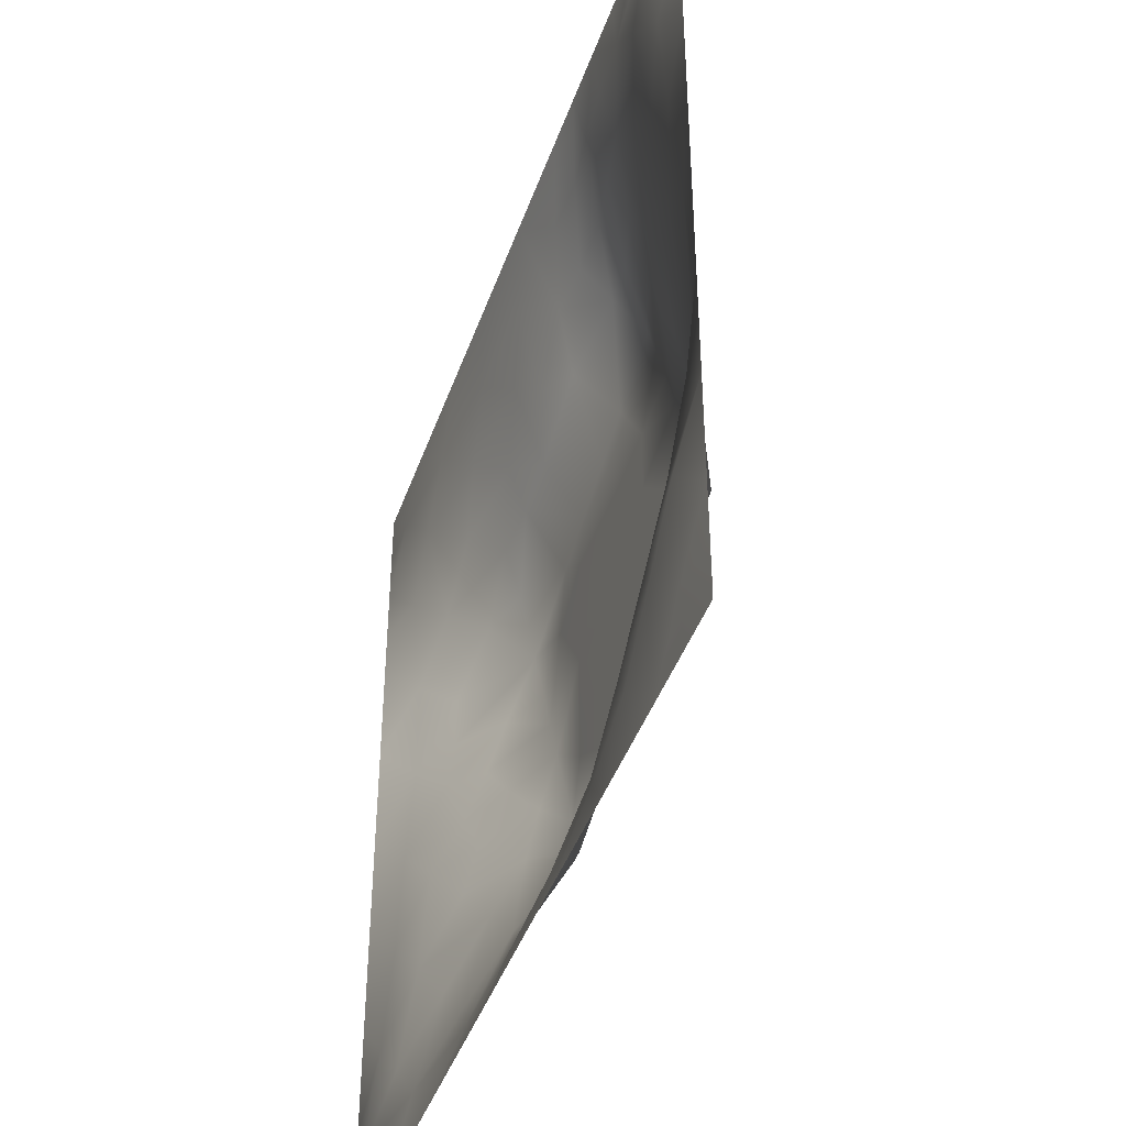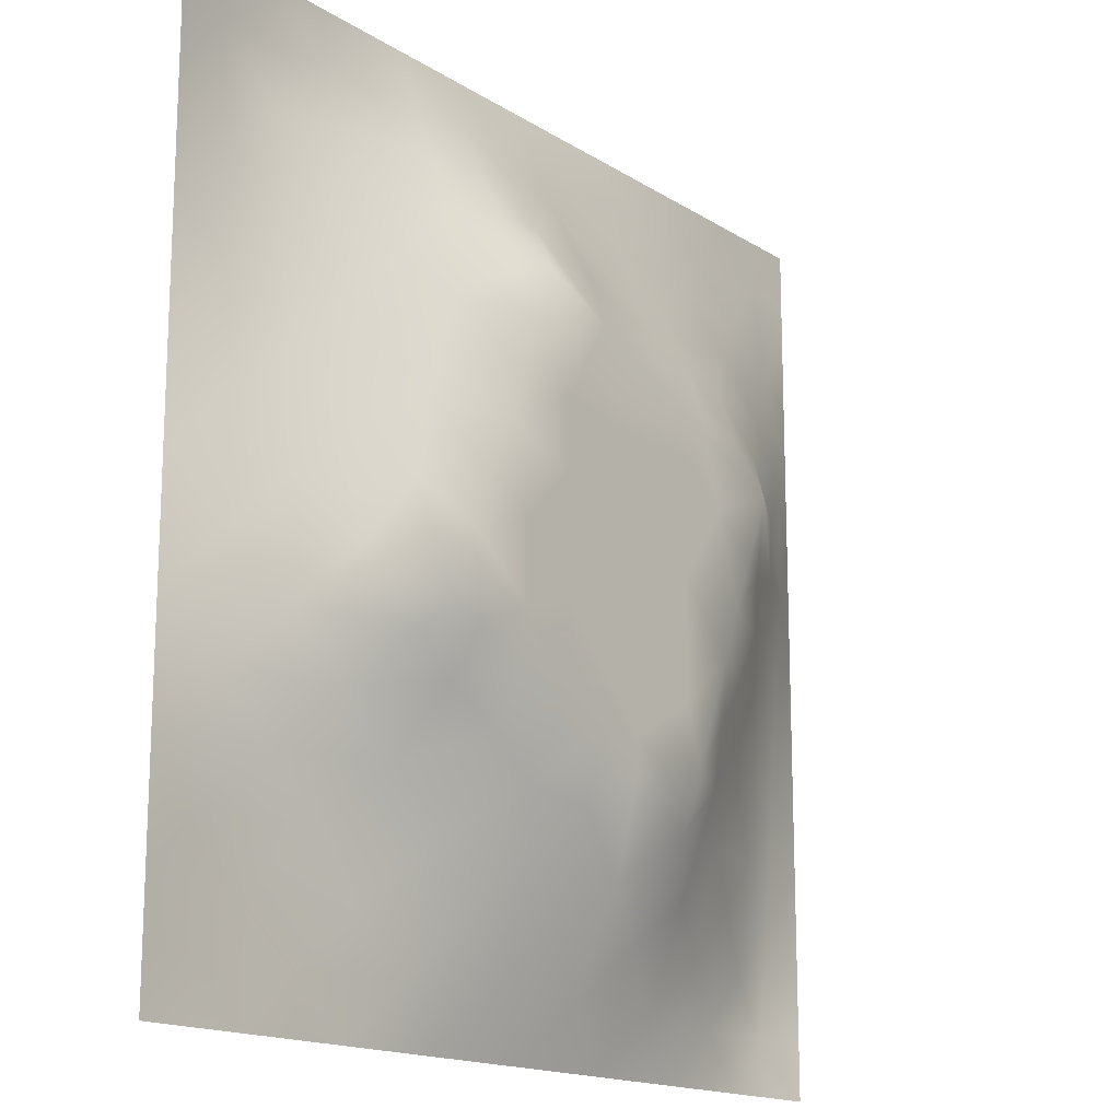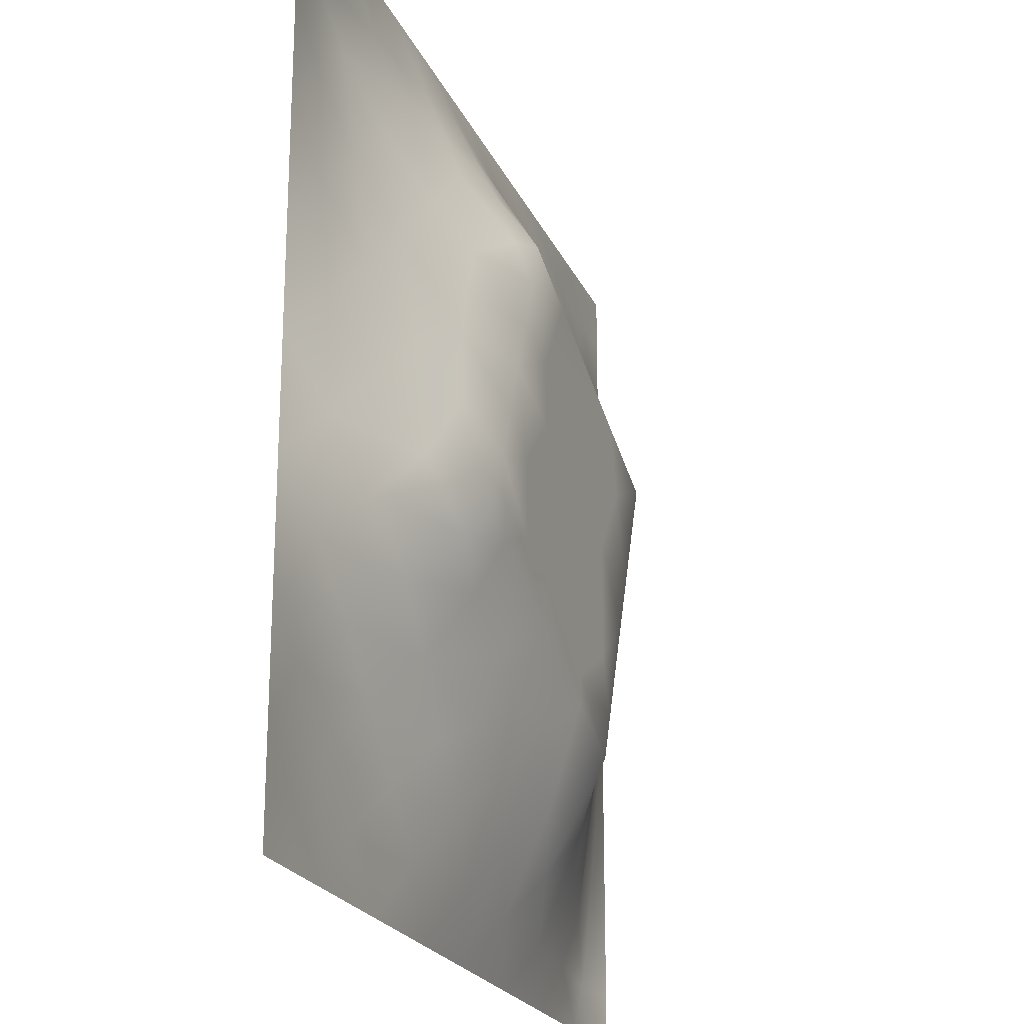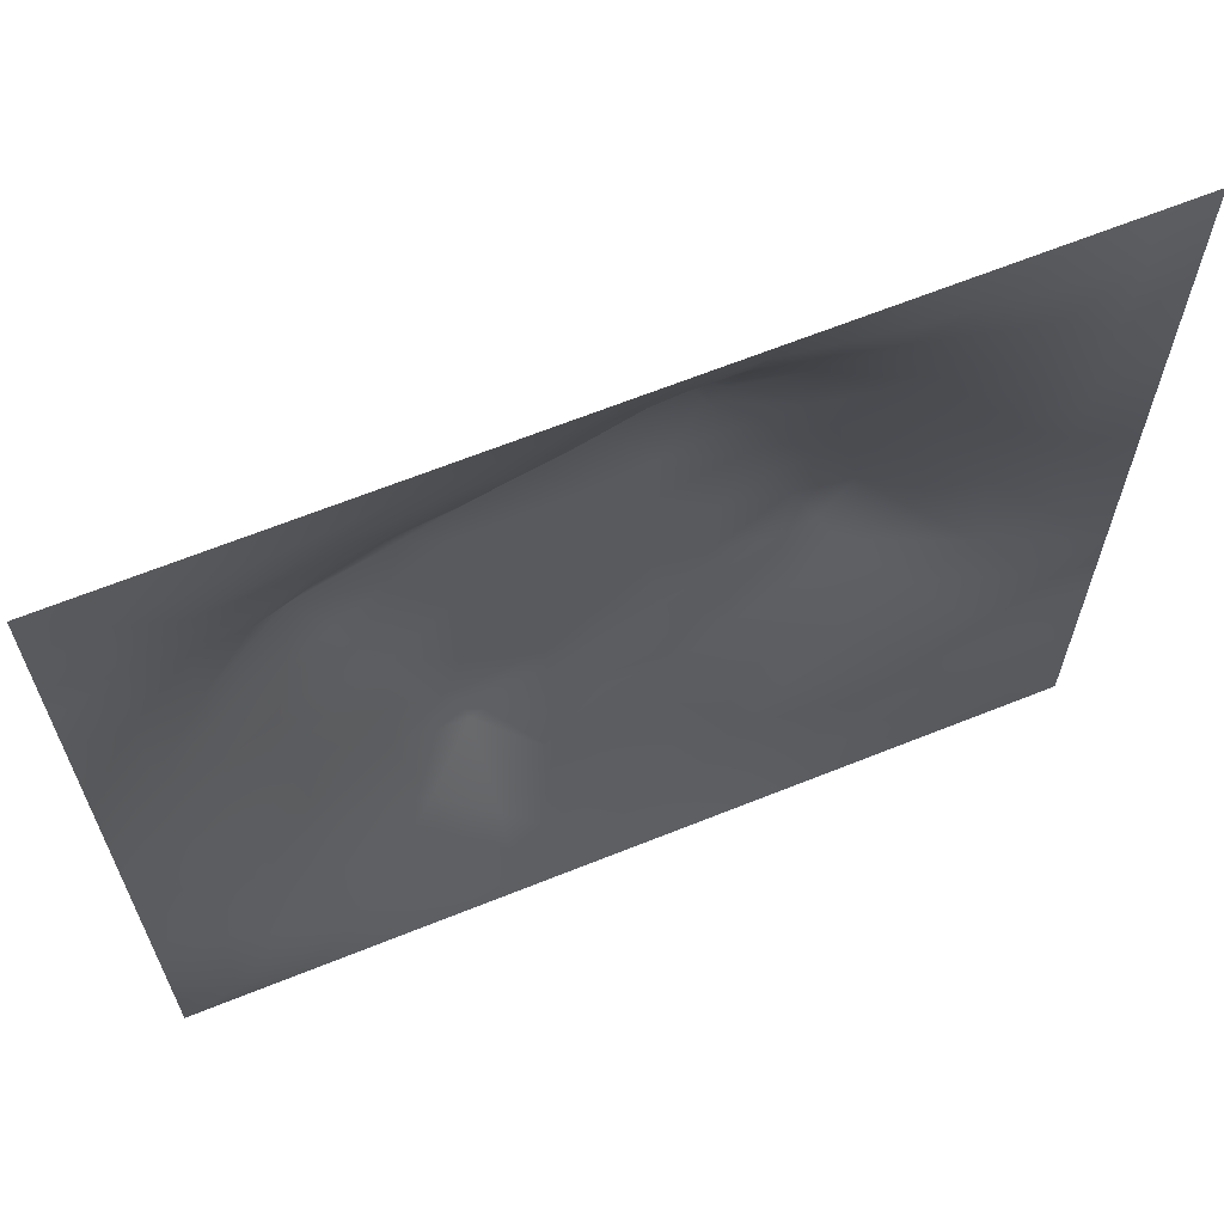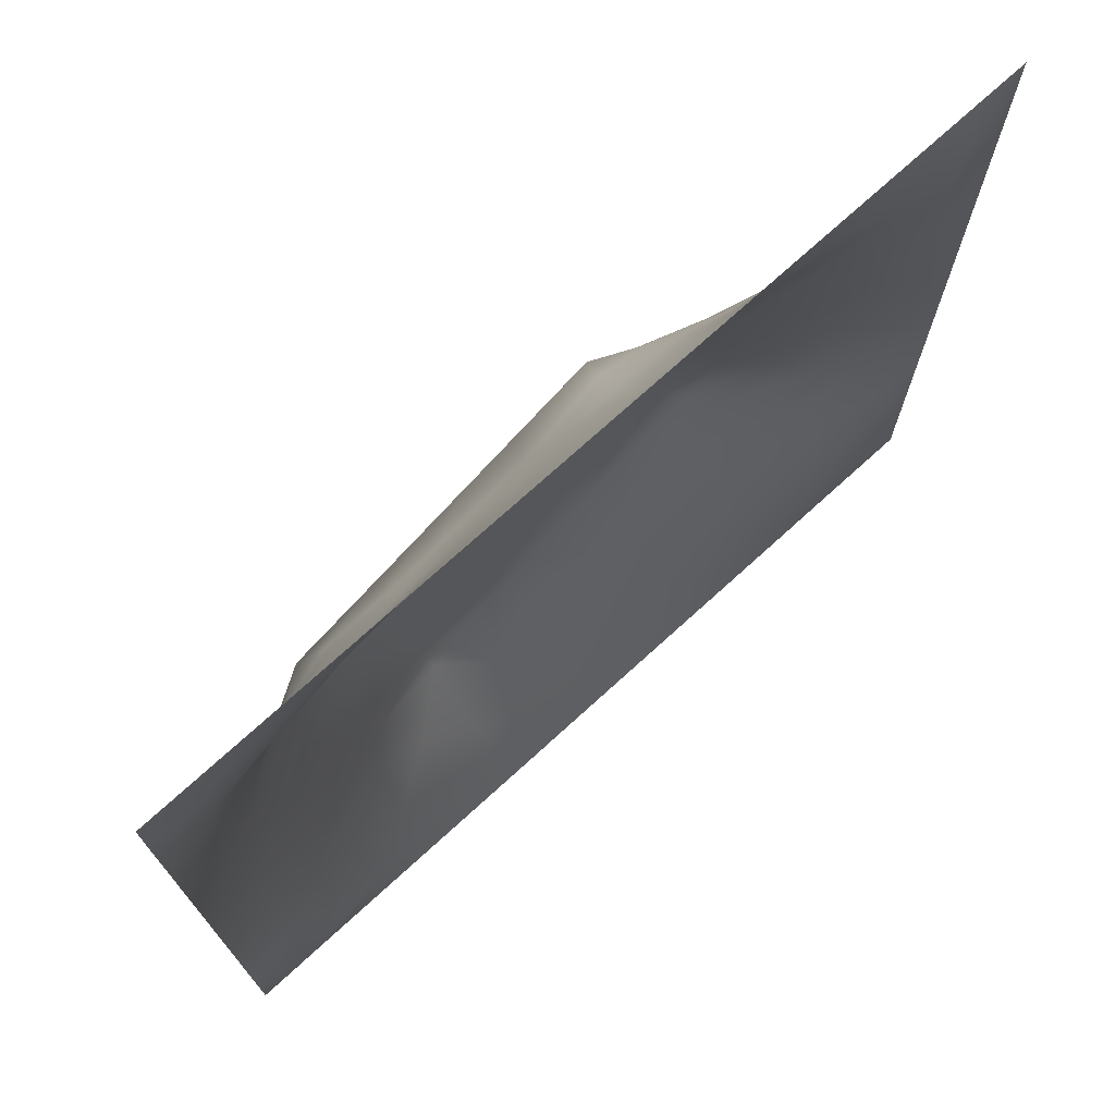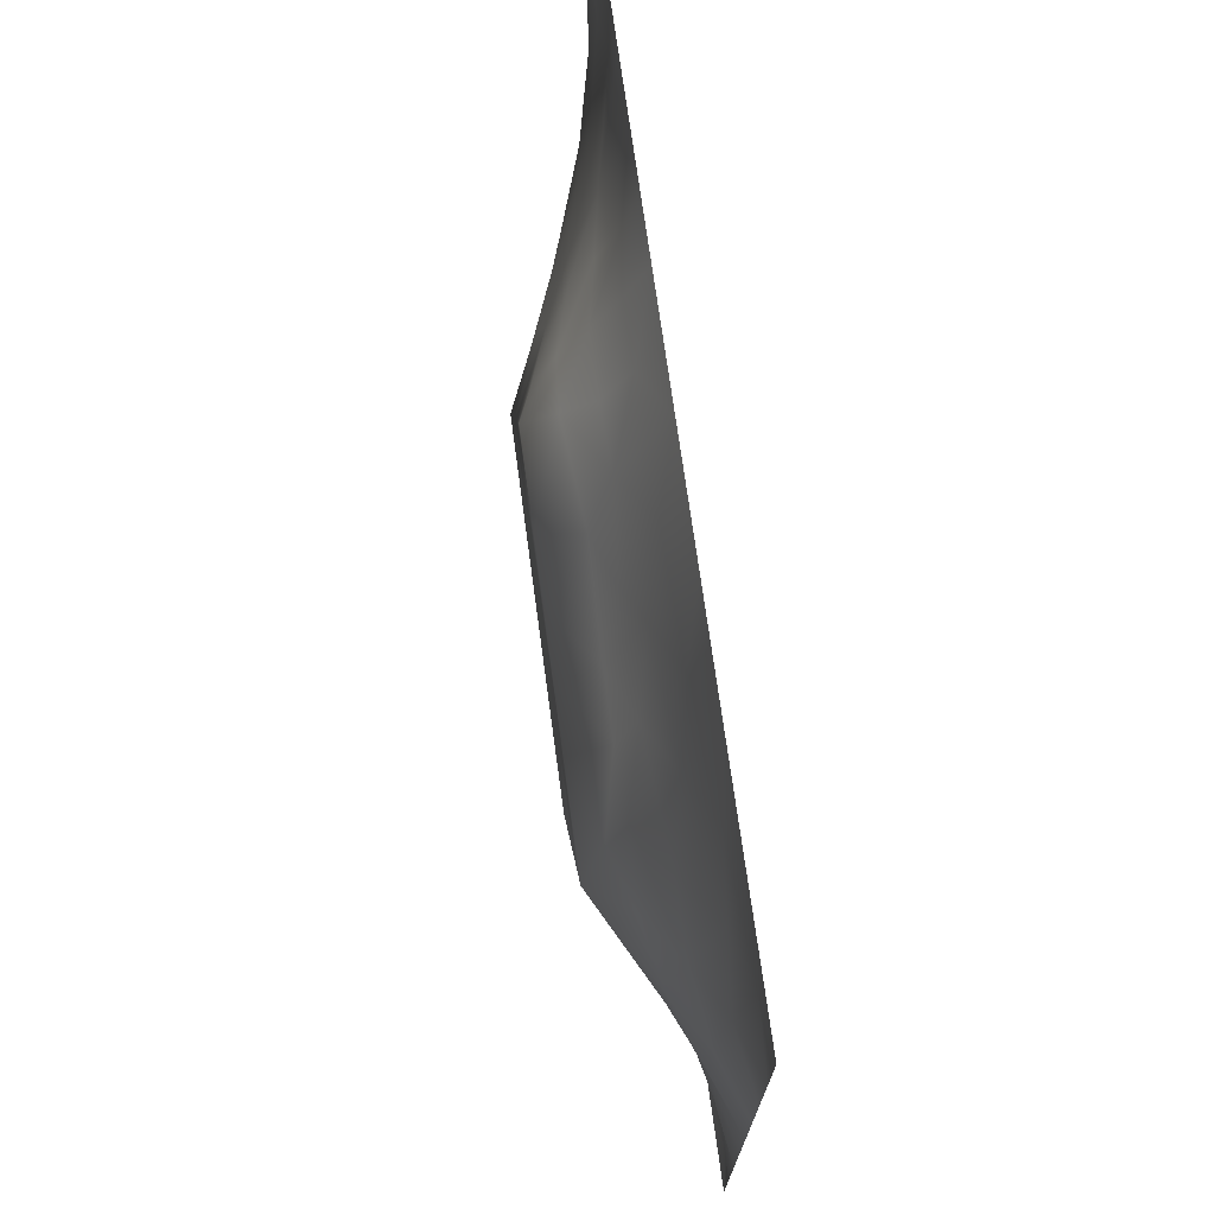
<metadata>
{"format":"obj","ext":"obj","renderer":"f3d","projection":"perspective","resolution":1024,"background":"white","views":[{"elev":-43.4,"azim":-108.8,"up":"+Y"},{"elev":-16.0,"azim":-52.2,"up":"+Y"},{"elev":-22.0,"azim":-70.9,"up":"+Y"},{"elev":65.5,"azim":158.0,"up":"+Y"},{"elev":73.5,"azim":137.7,"up":"+Y"},{"elev":73.7,"azim":82.0,"up":"+Y"}]}
</metadata>
<code>
v -0 0 -0
v 1 0 -0
v -0 1 0
v 1 1 0
v 0.5 0.4995 0.1145
v -0 0.5 0
v 0.5 1 0
v 1 0.5 0
v 0.5 -0 0
v 0.2503 0.7517 0.05073
v 0.7548 0.7526 0.07047
v 0.2486 0.2499 0.04889
v 0.7524 0.246 0.06267
v 0.75 0 0
v 0.25 0 0
v 1 0.75 0
v 1 0.25 0
v 0.25 1 0
v 0.75 1 0
v 0 0.25 0
v 0 0.75 -0
v 0.3645 0.218 0.06395
v 0.6305 0.7725 0.07371
v 0.7125 0.3584 0.09893
v 0.3638 0.3571 0.1147
v 0.8736 0.3755 0.03194
v 0.6263 0.1207 0.04681
v 0.6306 0.3685 0.1145
v 0.8743 0.1252 0.004647
v 0.3755 0.1242 0.03522
v 0.1264 0.1266 -0.001641
v 0.7583 0.6909 0.09078
v 0.8814 0.6261 0.05534
v 0.6308 0.6294 0.1145
v 0.8749 0.8738 0.01145
v 0.3736 0.8803 0.04943
v 0.2582 0.6011 0.08304
v 0.1265 0.8739 -0.001446
v 0.126 0.624 0.02895
v 0.6247 0.8747 0.03767
v 0.121 0.374 0.04347
v 0.2513 0.1265 0.01531
v 0.8786 0.7508 0.04037
v 0.874 0.2499 0.02217
v 0.2503 0.8758 0.02484
v 0.7504 0.8745 0.02901
v 0.1254 0.2511 0.01732
v 0.1269 0.7489 0.01474
v 0.3025 0.7185 0.07881
v 0.3119 0.8777 0.03713
v 1 0.0625 -0
v 0.8774 0.5007 0.04679
v 0.3618 0.6529 0.1147
v 0.3709 0.7603 0.09988
v 0 0.375 0
v 0.4991 0.8776 0.04761
v 0.4998 0.6303 0.1145
v 0.2407 0.3703 0.09491
v 0.122 0.4992 0.04467
v 0.3693 0.4994 0.1145
v 0.6307 0.2369 0.1088
v 0.5011 0.1225 0.04455
v 0.5002 0.3691 0.1145
v 0 0.625 0
v 0 0.875 0
v 0 0.125 0
v 0.625 1 0
v 0.875 1 0
v 0.125 1 0
v 0.375 1 0
v 1 0.375 0
v 1 0.125 0
v 1 0.875 0
v 1 0.625 0
v 0.375 0 0
v 0.125 0 0
v 0.875 0 0
v 0.625 0 0
v 0.7512 0.122 0.03349
v 0.6308 0.4993 0.1145
v 0.315 0.5338 0.1147
v 0.06239 0.313 0.01257
v 0.1806 0.4354 0.07334
v 0.1834 0.3107 0.0541
v 0.06082 0.4371 0.0224
v 0.6873 0.9373 0.01722
v 0.6889 0.8125 0.05271
v 0.5621 0.9376 0.02029
v 0.06391 0.6866 0.007584
v 0.1883 0.6874 0.04121
v 0.06231 0.562 0.01776
v 0.1881 0.9371 0.003544
v 0.1889 0.8122 0.02096
v 0.06277 0.9372 -0.01014
v 0.4347 0.565 0.1145
v 0.837 0.4234 0.05589
v 0.9375 0 -0
v 0.3106 0.8174 0.05938
v 0.4371 0.9384 0.02204
v 0.9385 0.8124 0.01497
v 0.8154 0.8143 0.04292
v 0.9371 0.937 0.000356
v 0.0625 0 -0
v 0.5653 0.5646 0.1145
v 0.3864 0.7155 0.1147
v 0.1875 1 0
v 0.8199 0.69 0.07311
v 0.9407 0.5628 0.02831
v 0.4944 0.7345 0.1147
v 0.8811 0.689 0.05154
v 0.4345 0.4344 0.1145
v 0.1885 0.06366 -0.001311
v 0.06298 0.06302 -0.001828
v 0.1888 0.1894 0.01665
v 0.313 0.06259 0.01352
v 0.3127 0.1876 0.042
v 0.4381 0.06199 0.01926
v 0.8121 0.06269 0.005497
v 0.9373 0.06264 -0.0103
v 0.2992 0.3824 0.1147
v 0.5654 0.4341 0.1145
v 0.5237 0.8076 0.07205
v 0.565 0.1813 0.07363
v 0.6902 0.1811 0.06506
v 0.563 0.06153 0.02118
v 0.9366 0.3129 0.01284
v 0.8135 0.311 0.05078
v 0.9372 0.438 0.01837
v 0.313 0.9377 0.01437
v 0.3125 1 0
v 0.8137 0.1854 0.03368
v 0.8028 0.3712 0.06258
v 0.6877 0.06117 0.01915
v 0.8007 0.5415 0.08951
v 0.9365 0.188 0.002718
v 0.438 0.1847 0.06136
v 0.0635 0.1888 -0.003473
v 0.0625 1 0
v 0.9411 0.6879 0.02733
v 0.6781 0.3671 0.1147
v 0.06367 0.8117 -5.8e-05
v 0.8121 0.9366 0.007877
v 0.185 0.5619 0.06008
v 0.7247 0.4853 0.1147
v 0.7016 0.4268 0.1147
v 0.6333 0.2509 0.1147
v 0.261 0.3967 0.1147
v 0.779 0.6233 0.1147
v 0.4067 0.769 0.1147
v 0.6742 0.6637 0.1147
v 0.5796 0.8312 0.05453
v 0.2916 0.3299 0.08646
v 0.3387 0.5939 0.1147
v 0.7174 0.2949 0.08667
v 0.1809 0.4874 0.06688
v 0.4332 0.6407 0.1146
v 0.2799 0.6593 0.07798
v 0.6923 0.7597 0.07389
v 0.4247 0.3331 0.1147
v 0.6135 0.6876 0.1147
v 0.6532 0.3027 0.1147
v 0.3612 0.2912 0.08656
v 0.4856 0.3091 0.1147
v 0.5535 0.7112 0.1147
v 0.4176 0.2528 0.08238
v 0.4228 0.8247 0.08184
v 0.8186 0.4818 0.07406
v 0.5467 0.3201 0.1146
v 0.8805 0.5632 0.05465
v 0.7725 0.4229 0.08517
v 0.2397 0.5144 0.08856
v 0.2915 0.4743 0.1147
v 0.6917 0.5867 0.1146
v 1 0.9375 0
v 1 0.8125 0
v 0.7481 0.5448 0.1147
v 0.3716 0.8216 0.07762
v 0.3748 0.9395 0.02286
v 0.4362 0.8792 0.05038
v 0.3696 0.4139 0.1146
v 0.1206 0.4365 0.04764
v 0.5448 0.2858 0.1147
v 0.4934 0.2448 0.08941
v 0.2507 0.9369 0.007072
v -0 0.0625 -0
f 54 149 177
f 14 77 118
f 41 58 83
f 34 80 173
f 180 120 25
f 72 17 135
f 116 22 12
f 85 181 59
f 107 32 148
f 111 180 159
f 147 171 83
f 12 114 116
f 107 148 33
f 125 62 9
f 99 179 56
f 148 134 169
f 115 15 75
f 169 134 52
f 130 18 129
f 106 69 92
f 22 30 136
f 167 52 134
f 159 165 163
f 165 22 136
f 29 131 118
f 38 94 141
f 42 116 114
f 116 30 22
f 115 30 42
f 42 112 115
f 1 103 113
f 84 58 41
f 50 45 98
f 125 78 27
f 25 152 162
f 120 152 25
f 165 162 22
f 172 147 120
f 122 151 56
f 84 12 152
f 182 183 123
f 168 121 63
f 4 68 102
f 63 159 163
f 159 25 162
f 159 162 165
f 60 172 180
f 120 180 172
f 28 145 80
f 172 60 81
f 84 152 58
f 58 152 120
f 60 95 153
f 139 110 33
f 73 102 100
f 116 42 30
f 143 171 37
f 81 37 171
f 157 37 153
f 163 182 168
f 85 55 41
f 167 134 144
f 17 126 135
f 122 166 109
f 79 124 133
f 27 133 124
f 61 154 146
f 161 146 154
f 55 82 41
f 149 109 166
f 20 66 137
f 55 20 82
f 176 144 134
f 21 141 65
f 114 31 42
f 59 39 91
f 74 16 139
f 49 98 10
f 40 86 88
f 21 89 141
f 92 38 45
f 67 88 86
f 53 157 153
f 178 99 70
f 66 185 113
f 180 111 60
f 60 153 81
f 65 141 94
f 29 119 135
f 62 125 123
f 45 10 98
f 90 48 39
f 117 30 75
f 103 76 113
f 35 100 102
f 48 141 89
f 24 140 161
f 82 20 47
f 173 176 148
f 48 38 141
f 25 159 180
f 139 33 108
f 89 39 48
f 112 42 31
f 74 139 108
f 6 91 64
f 146 182 61
f 93 38 48
f 122 56 166
f 93 10 45
f 143 39 59
f 27 123 125
f 37 90 143
f 77 119 118
f 49 54 98
f 157 10 90
f 64 89 21
f 47 84 82
f 6 85 91
f 59 91 85
f 41 82 84
f 6 55 85
f 44 135 126
f 143 59 155
f 62 123 183
f 134 148 176
f 119 29 118
f 104 95 5
f 107 110 43
f 53 49 157
f 178 129 36
f 37 81 153
f 157 49 10
f 93 45 38
f 135 44 29
f 105 49 53
f 105 149 54
f 105 54 49
f 131 29 44
f 70 130 178
f 154 24 161
f 5 95 111
f 165 136 183
f 60 111 95
f 129 178 130
f 62 183 136
f 133 27 78
f 53 156 105
f 57 95 104
f 158 150 32
f 113 31 66
f 9 117 75
f 185 1 113
f 99 178 179
f 148 150 173
f 88 151 40
f 45 50 129
f 69 94 92
f 57 156 95
f 50 36 129
f 28 140 145
f 80 34 104
f 36 179 178
f 150 160 34
f 32 150 148
f 51 72 119
f 80 104 5
f 3 65 94
f 8 108 128
f 184 18 92
f 57 109 156
f 2 51 119
f 170 144 145
f 132 170 24
f 39 89 91
f 38 92 94
f 172 81 171
f 152 12 162
f 99 56 7
f 34 160 57
f 48 90 93
f 112 31 76
f 145 24 170
f 11 32 107
f 158 32 11
f 137 66 31
f 87 46 40
f 88 7 56
f 57 160 164
f 101 11 43
f 144 173 80
f 147 58 120
f 145 144 80
f 10 93 90
f 107 43 11
f 142 46 35
f 102 142 35
f 68 142 102
f 84 47 12
f 170 132 96
f 40 46 86
f 86 46 142
f 19 86 142
f 131 44 13
f 23 160 158
f 23 87 40
f 23 158 87
f 158 160 150
f 158 11 87
f 151 23 40
f 23 164 160
f 88 56 151
f 147 172 171
f 15 115 112
f 127 13 44
f 7 88 67
f 114 12 47
f 7 70 99
f 19 67 86
f 68 19 142
f 101 35 46
f 137 47 20
f 72 135 119
f 174 4 102
f 175 73 100
f 8 74 108
f 79 13 124
f 52 128 108
f 83 155 181
f 96 128 52
f 167 96 52
f 76 15 112
f 28 168 161
f 128 71 8
f 143 90 39
f 44 126 26
f 126 17 71
f 127 44 26
f 47 137 114
f 138 3 94
f 31 114 137
f 132 127 26
f 154 132 24
f 34 173 150
f 97 2 119
f 96 132 26
f 117 9 62
f 96 26 128
f 45 184 92
f 105 156 109
f 144 170 167
f 179 166 56
f 123 61 182
f 24 145 140
f 64 91 89
f 121 28 80
f 161 140 28
f 121 80 5
f 168 28 121
f 121 5 111
f 63 121 111
f 63 111 159
f 168 63 163
f 109 164 122
f 11 101 87
f 177 166 36
f 27 124 61
f 124 154 61
f 118 133 14
f 154 127 132
f 96 167 170
f 146 161 168
f 154 13 127
f 124 13 154
f 62 136 117
f 123 27 61
f 30 117 136
f 57 164 109
f 59 181 155
f 179 36 166
f 79 118 131
f 162 12 22
f 115 75 30
f 71 128 126
f 26 126 128
f 16 100 139
f 43 139 100
f 9 78 125
f 14 133 78
f 113 76 31
f 148 169 33
f 164 23 122
f 18 106 92
f 77 97 119
f 79 133 118
f 69 138 94
f 131 13 79
f 95 156 153
f 151 122 23
f 53 153 156
f 33 169 108
f 169 52 108
f 110 139 43
f 155 83 171
f 155 171 143
f 149 105 109
f 110 107 33
f 147 83 58
f 101 43 35
f 100 35 43
f 176 173 144
f 73 174 102
f 16 175 100
f 54 177 98
f 46 87 101
f 157 90 37
f 149 166 177
f 83 181 41
f 181 85 41
f 34 57 104
f 168 182 146
f 163 183 182
f 183 163 165
f 18 184 129
f 184 45 129
f 98 177 50
f 36 50 177

</code>
